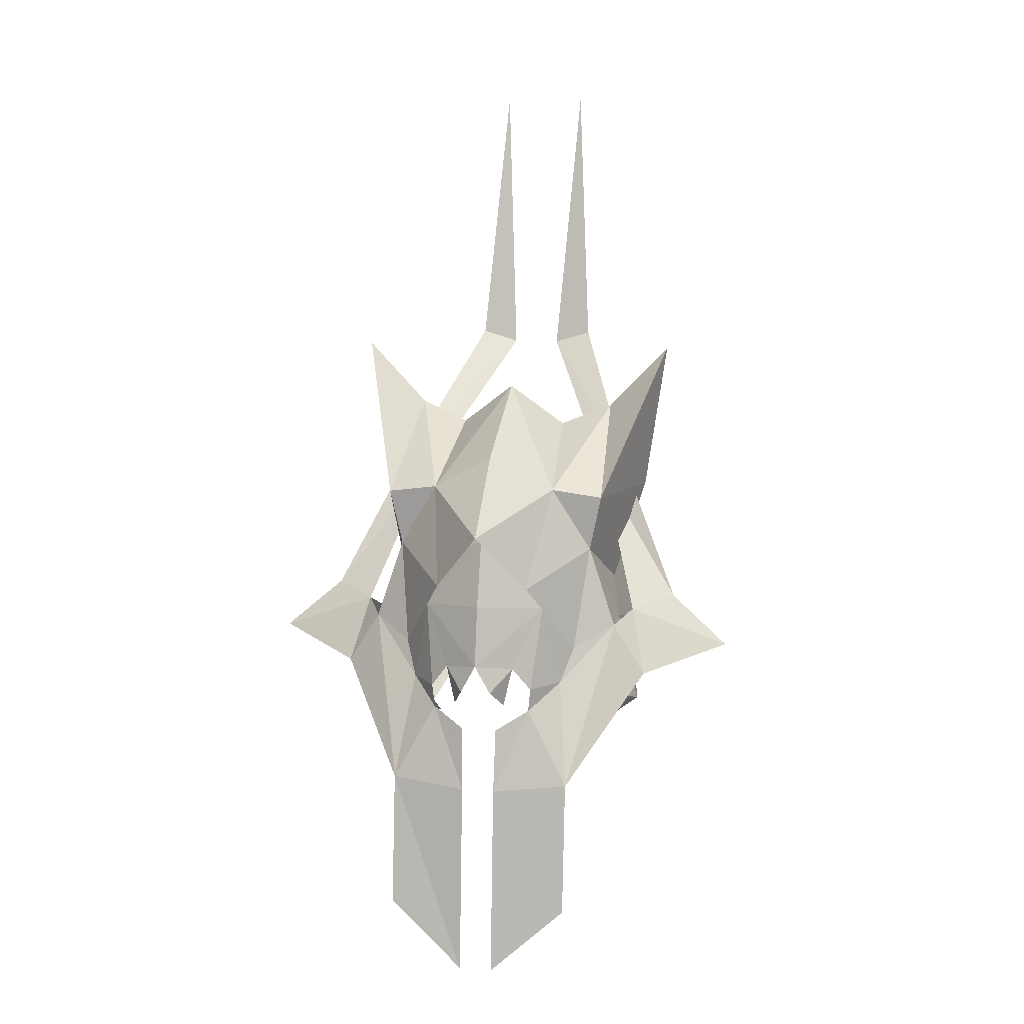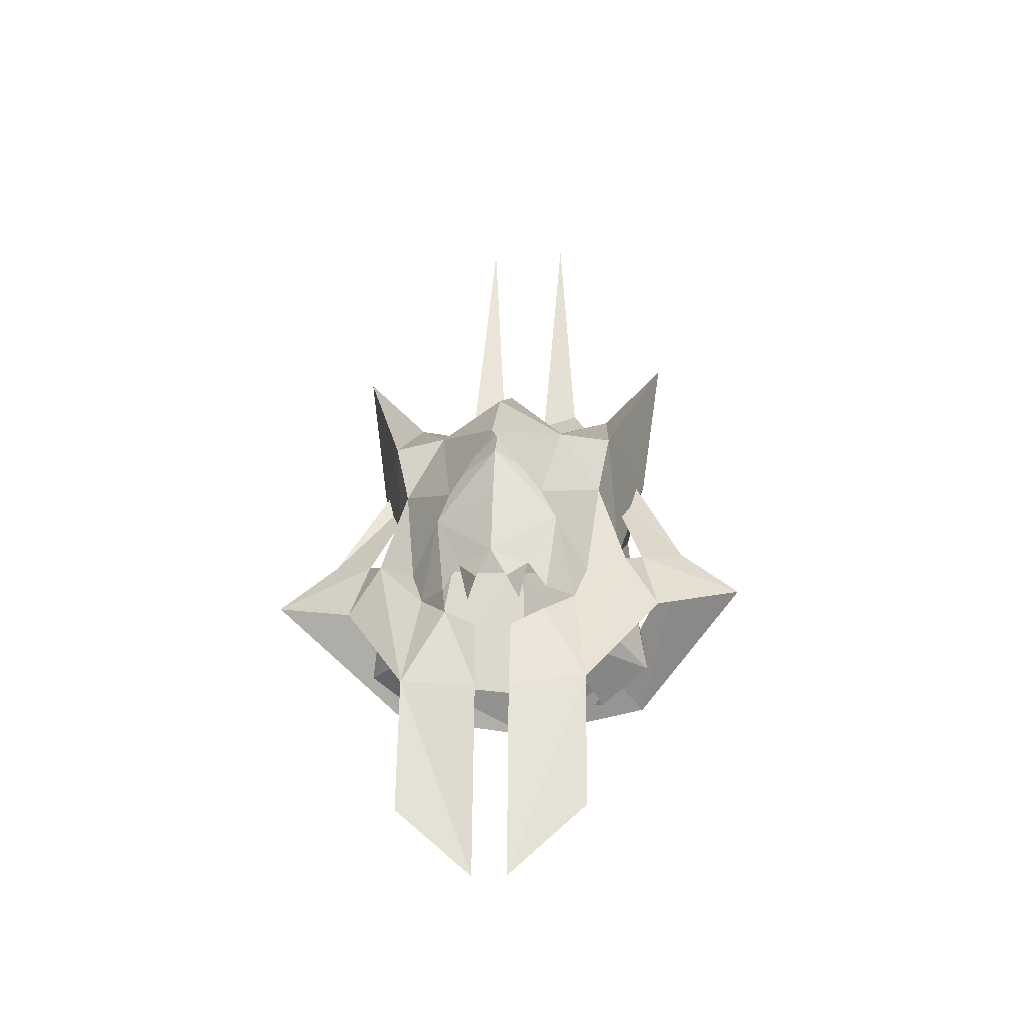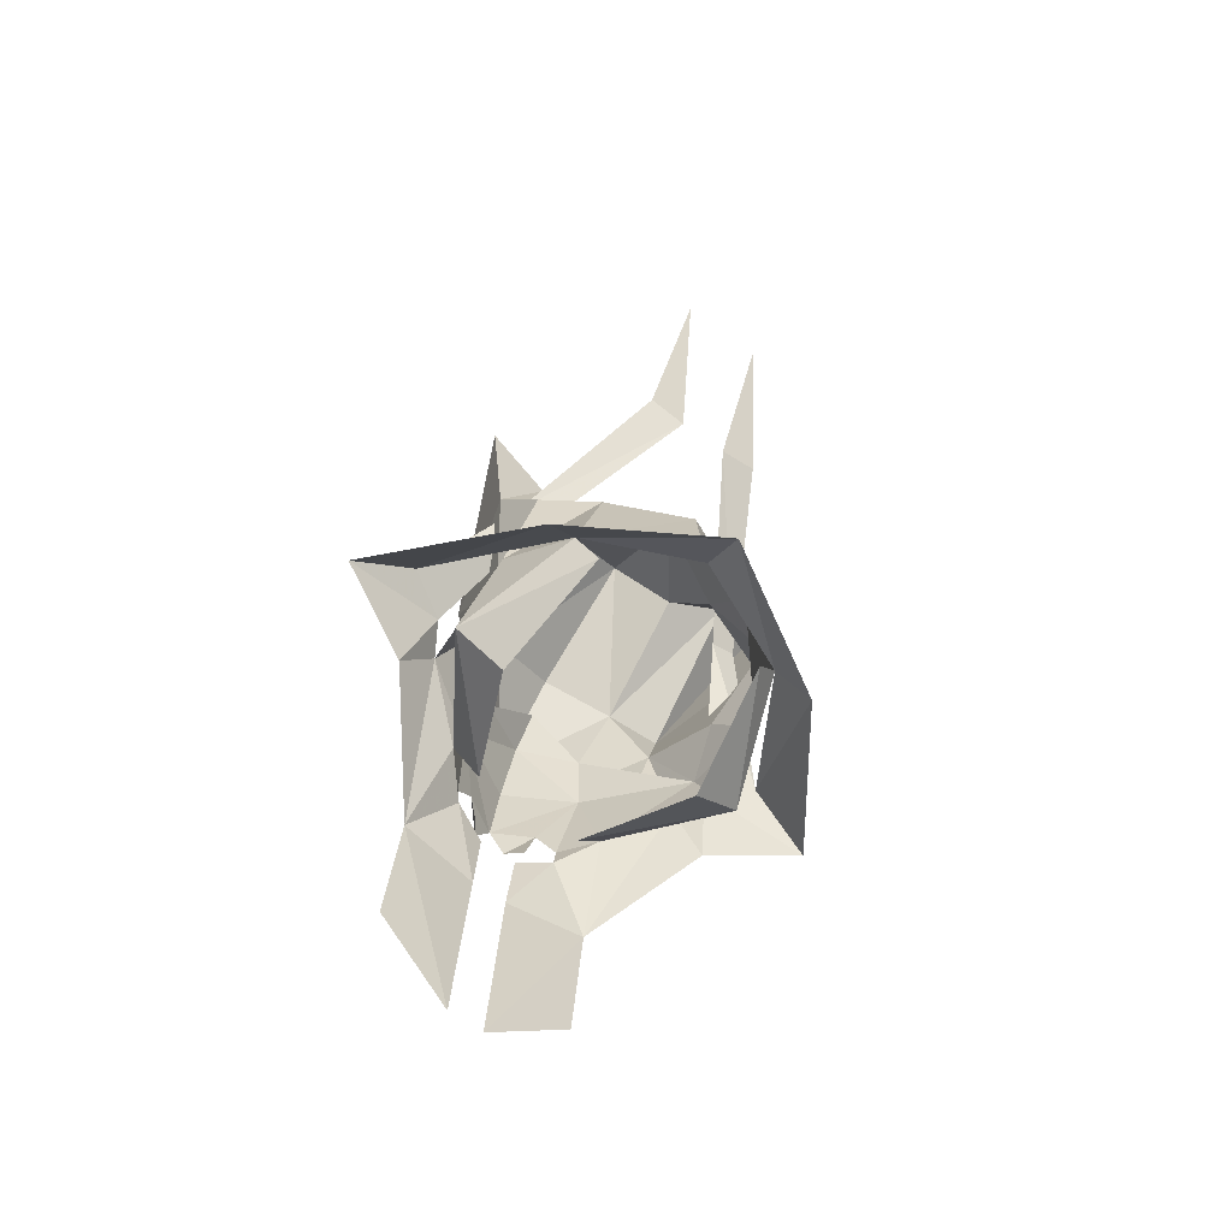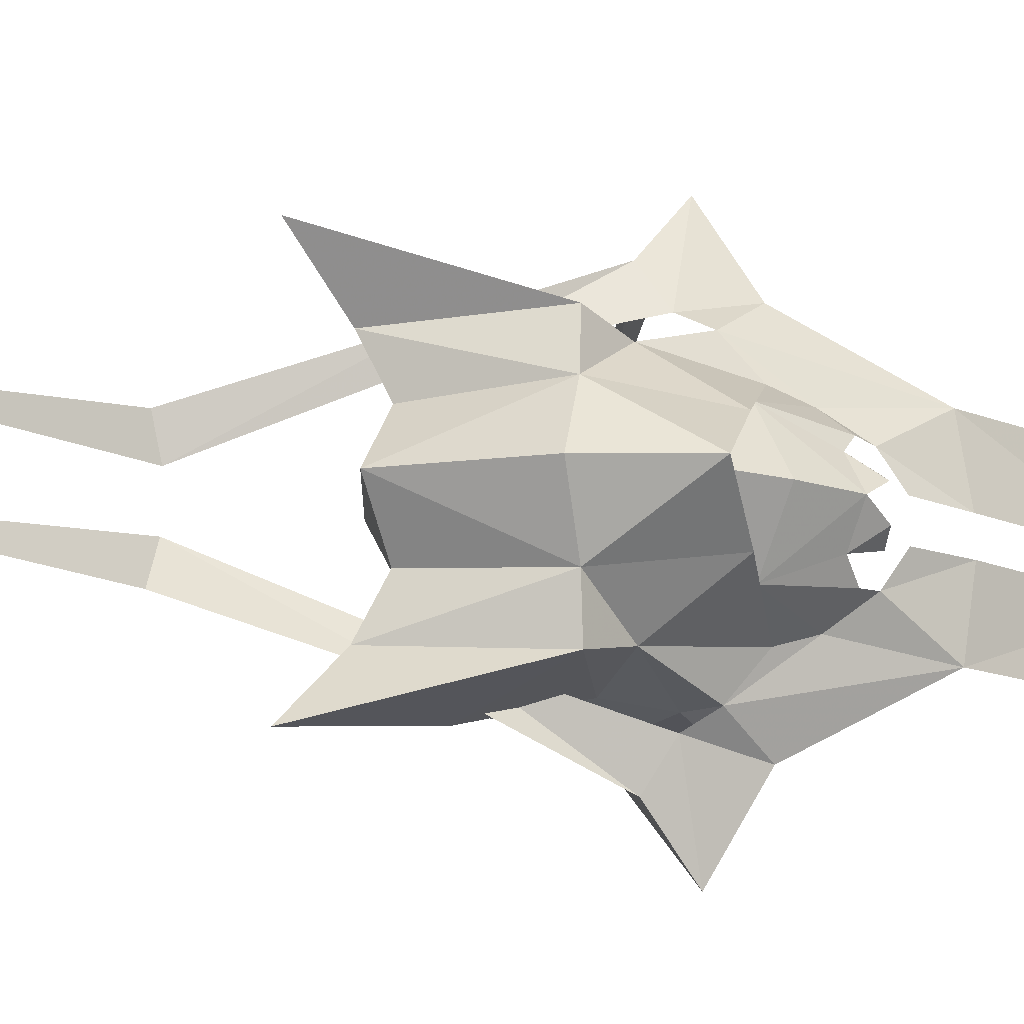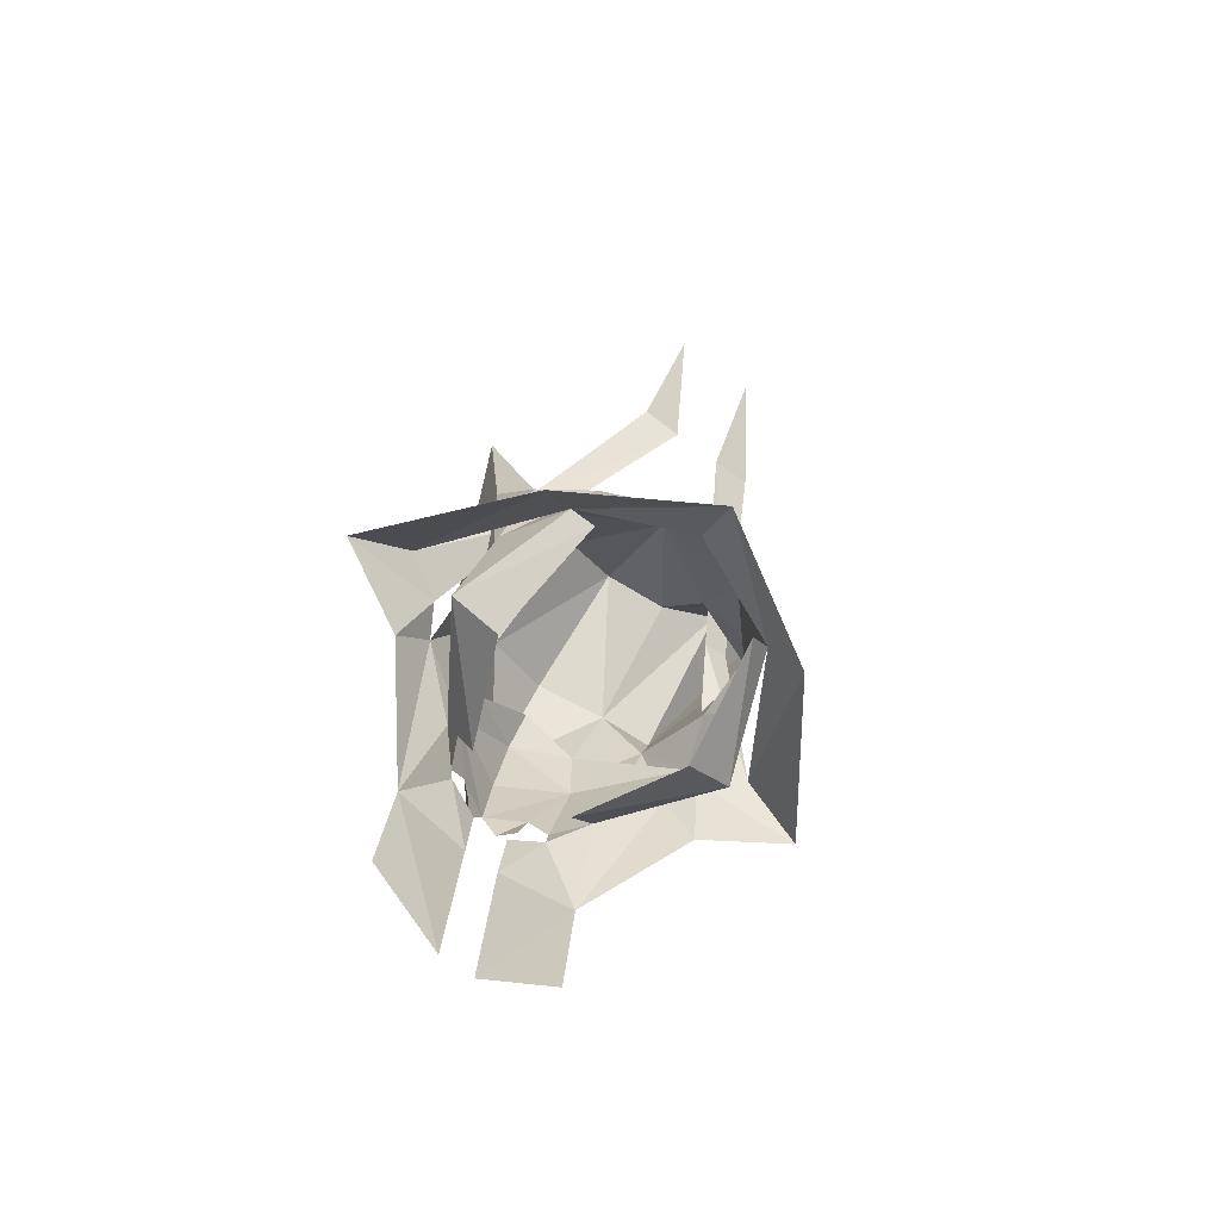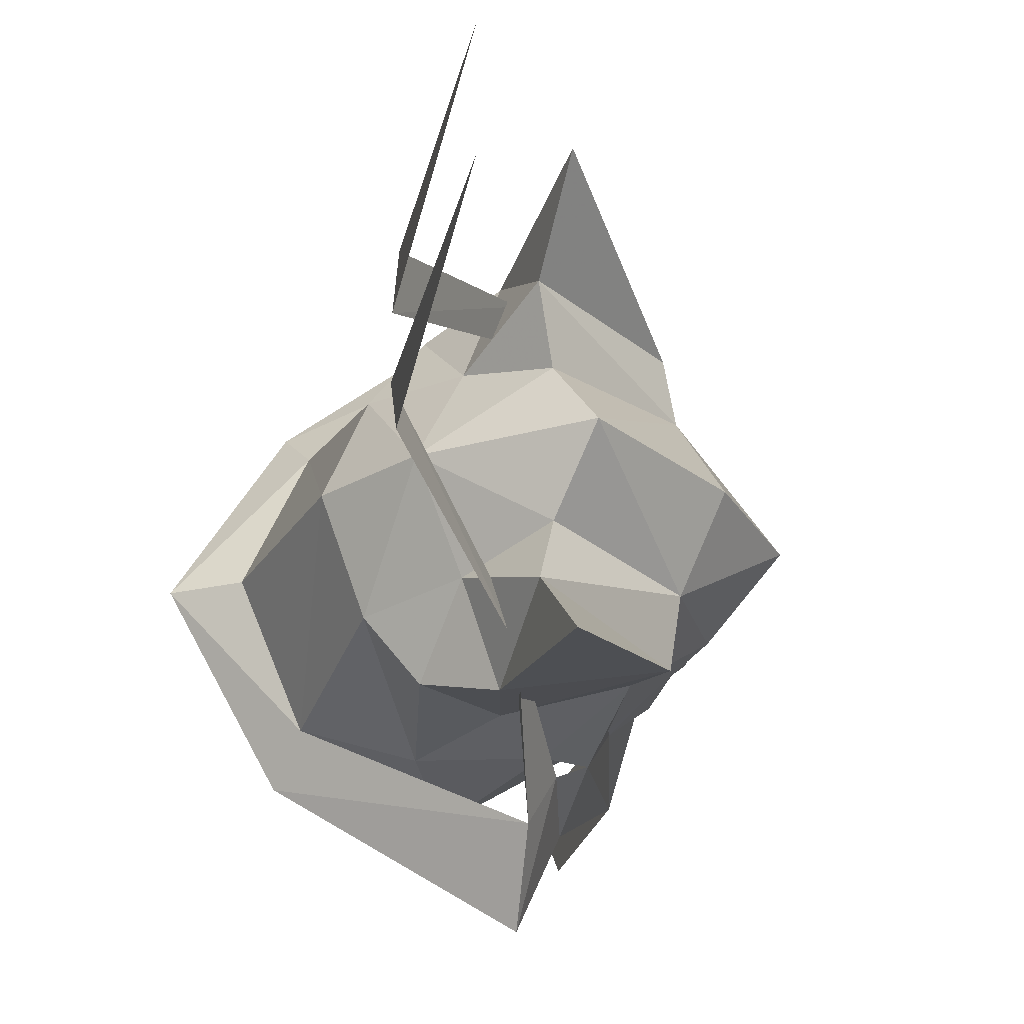
<metadata>
{"format":"obj","ext":"obj","renderer":"f3d","projection":"perspective","resolution":1024,"background":"white","views":[{"elev":10.3,"azim":101.2,"up":"+Z"},{"elev":-23.8,"azim":96.1,"up":"+Z"},{"elev":-69.8,"azim":-125.2,"up":"+Z"},{"elev":-15.3,"azim":43.5,"up":"+Y"},{"elev":-75.5,"azim":-125.7,"up":"+Z"},{"elev":-26.8,"azim":-21.6,"up":"+Y"}]}
</metadata>
<code>
g common_helmet_male_58090
v -2.284 1.255 0.7299
v -2.828 -0.03625 0.8473
v -2.208 -0.03625 2.09
v -1.597 1.164 1.855
v 0.8494 0.9971 1.958
v -0.9812 0.8583 2.871
v -0.7592 -0.03625 3.552
v 1.143 -0.03625 2.518
v 2.356 -0.03625 1.356
v 1.876 0.7323 0.4221
v 1.332 0.8091 -1.898
v -0.4378 1.567 -2.585
v -0.3662 2.34 -1.986
v 1.406 1.24 -1.289
v 1.92 0.8176 -1.3
v 1.406 1.24 -1.289
v 1.613 0.9692 0.06321
v 2.049 0.5303 -0.925
v 2.417 -0.03625 -0.8191
v 2.219 -0.03625 0.1571
v -2.235 1.662 -1.509
v -2.343 2.17 -2.089
v -3.648 -0.03625 -2.089
v -2.981 -0.03625 -1.509
v 2.095 1.452 -2.916
v 0.76 2.594 -1.235
v 0.7542 2.071 -0.3923
v 1.406 1.24 -1.289
v 0.2964 2.335 -0.1971
v 0.06908 3.944 -0.813
v -0.1094 2.999 -0.01334
v -0.1094 2.999 -0.01334
v -1.072 1.996 2.11
v -1.072 1.603 1.957
v 0.2964 2.335 -0.1971
v -3.21 0.9613 4.316
v -3.21 0.3543 4.135
v -2.235 1.662 -1.509
v -2.981 -0.03625 -1.509
v -1.162 2.169 -0.7039
v -1.715 2.013 0.9333
v -2.343 2.17 -2.089
v -2.235 1.662 -1.509
v -0.1094 2.999 -0.01334
v 0.06908 3.944 -0.813
v 2.225 0.2345 -3.037
v 2.463 0.2345 -6.173
v 2.334 1.452 -5.078
v -2.284 -1.328 0.7299
v -1.597 -1.236 1.855
v 0.8494 -1.07 1.958
v -0.9812 -0.9308 2.871
v 1.332 -0.8817 -1.898
v 1.406 -1.313 -1.289
v -0.3662 -2.413 -1.986
v -0.4378 -1.639 -2.585
v 1.92 -0.8901 -1.3
v 2.049 -0.6028 -0.925
v 1.613 -1.042 0.06321
v 1.406 -1.313 -1.289
v -2.235 -1.734 -1.509
v -2.343 -2.243 -2.089
v 2.095 -1.524 -2.916
v 1.406 -1.313 -1.289
v 0.7542 -2.144 -0.3923
v 0.76 -2.666 -1.235
v 0.2964 -2.408 -0.1971
v -0.1094 -3.071 -0.01334
v 0.06908 -4.017 -0.813
v -0.1094 -3.071 -0.01334
v 0.2964 -2.408 -0.1971
v -1.072 -1.675 1.957
v -1.072 -2.068 2.11
v -3.21 -0.4268 4.135
v -3.21 -1.034 4.316
v -2.235 -1.734 -1.509
v -1.162 -2.242 -0.7039
v -1.715 -2.086 0.9333
v -2.343 -2.243 -2.089
v 0.06908 -4.017 -0.813
v -0.1094 -3.071 -0.01334
v -2.235 -1.734 -1.509
v 2.334 -1.524 -5.078
v 2.463 -0.307 -6.173
v 2.225 -0.307 -3.037
v 1.157 1.435 -0.737
v 0.7041 1.632 0.9228
v 0.1935 2.073 -0.3381
v -0.5204 1.892 0.2071
v -2.313 1.309 -1.989
v 2.385 0.2112 -1.275
v 2.08 0.3849 -1.552
v 1.88 -0.03625 1.211
v 1.366 0.7942 0.839
v 1.454 -0.03625 1.757
v 2.097 0.2512 -1.999
v 1.909 0.7786 -1.683
v -4.055 0.6506 8.663
v 0.7542 2.071 -0.3923
v 0.1935 2.073 -0.3381
v 0.7041 1.632 0.9228
v -0.5204 1.892 0.2071
v 0.766 1.828 1.837
v -1.156 2.348 1.809
v -1.299 2.691 4.226
v -1.261 1.685 3.18
v -1.715 2.013 0.9333
v 0.766 1.828 1.837
v -1.597 1.164 1.855
v -0.9812 0.8583 2.871
v 0.7041 1.632 0.9228
v 0.8494 0.9971 1.958
v 1.909 0.7786 -1.683
v 1.876 -0.8048 0.4221
v 0.7041 -1.704 0.9228
v 1.157 -1.507 -0.737
v 0.1935 -2.146 -0.3381
v -0.5204 -1.964 0.2071
v -2.313 -1.382 -1.989
v 2.08 -0.4574 -1.552
v 2.385 -0.2837 -1.275
v 1.366 -0.8667 0.839
v 2.097 -0.3238 -1.999
v 1.909 -0.8511 -1.683
v -4.055 -0.7231 8.663
v 0.7542 -2.144 -0.3923
v 0.1935 -2.146 -0.3381
v 0.7041 -1.704 0.9228
v 0.766 -1.9 1.837
v -0.5204 -1.964 0.2071
v -1.156 -2.42 1.809
v -1.299 -2.764 4.226
v -1.261 -1.758 3.18
v -1.715 -2.086 0.9333
v 0.766 -1.9 1.837
v -1.597 -1.236 1.855
v -0.9812 -0.9308 2.871
v 0.7041 -1.704 0.9228
v 0.8494 -1.07 1.958
v 1.909 -0.8511 -1.683
f 1 2 3
f 3 4 1
f 5 6 7
f 7 8 5
f 5 9 10
f 11 12 13
f 13 14 11
f 15 16 17
f 17 18 15
f 19 18 17
f 17 20 19
f 21 22 23
f 23 24 21
f 25 26 27
f 27 28 25
f 29 26 30
f 30 31 29
f 32 33 34
f 34 35 32
f 33 36 37
f 37 34 33
f 38 39 2
f 2 1 38
f 40 38 1
f 1 41 40
f 42 43 44
f 44 45 42
f 25 46 47
f 47 48 25
f 49 50 3
f 3 2 49
f 51 8 7
f 7 52 51
f 51 9 8
f 53 54 55
f 55 56 53
f 57 58 59
f 59 60 57
f 19 20 59
f 59 58 19
f 61 24 23
f 23 62 61
f 63 64 65
f 65 66 63
f 67 68 69
f 69 66 67
f 70 71 72
f 72 73 70
f 73 72 74
f 74 75 73
f 76 49 2
f 2 39 76
f 77 78 49
f 49 76 77
f 79 80 81
f 81 82 79
f 63 83 84
f 84 85 63
f 10 86 87
f 5 10 87
f 88 40 89
f 90 13 12
f 18 91 92
f 91 18 19
f 17 93 20
f 13 40 88
f 17 94 93
f 40 13 38
f 95 93 94
f 96 46 97
f 26 29 27
f 36 98 37
f 99 86 14
f 16 100 17
f 101 102 103
f 102 104 103
f 103 104 105
f 105 104 106
f 6 3 7
f 89 87 88
f 88 87 99
f 100 94 17
f 102 107 104
f 1 4 41
f 108 105 106
f 104 109 106
f 109 110 106
f 13 90 38
f 107 109 104
f 87 86 99
f 111 108 112
f 112 108 106
f 112 106 110
f 14 13 88
f 6 4 3
f 89 40 41
f 46 25 97
f 25 28 97
f 15 113 16
f 114 115 116
f 51 115 114
f 117 118 77
f 119 56 55
f 58 120 121
f 121 19 58
f 59 20 93
f 55 117 77
f 59 93 122
f 77 76 55
f 95 122 93
f 123 124 85
f 66 65 67
f 75 74 125
f 126 54 116
f 60 59 127
f 128 129 130
f 130 129 131
f 129 132 131
f 132 133 131
f 52 7 3
f 118 117 115
f 117 126 115
f 127 59 122
f 130 131 134
f 49 78 50
f 135 133 132
f 131 133 136
f 136 133 137
f 55 76 119
f 134 131 136
f 115 126 116
f 138 139 135
f 139 133 135
f 139 137 133
f 54 117 55
f 52 3 50
f 118 78 77
f 85 124 63
f 63 124 64
f 57 60 140
f 5 8 9
f 51 114 9

</code>
